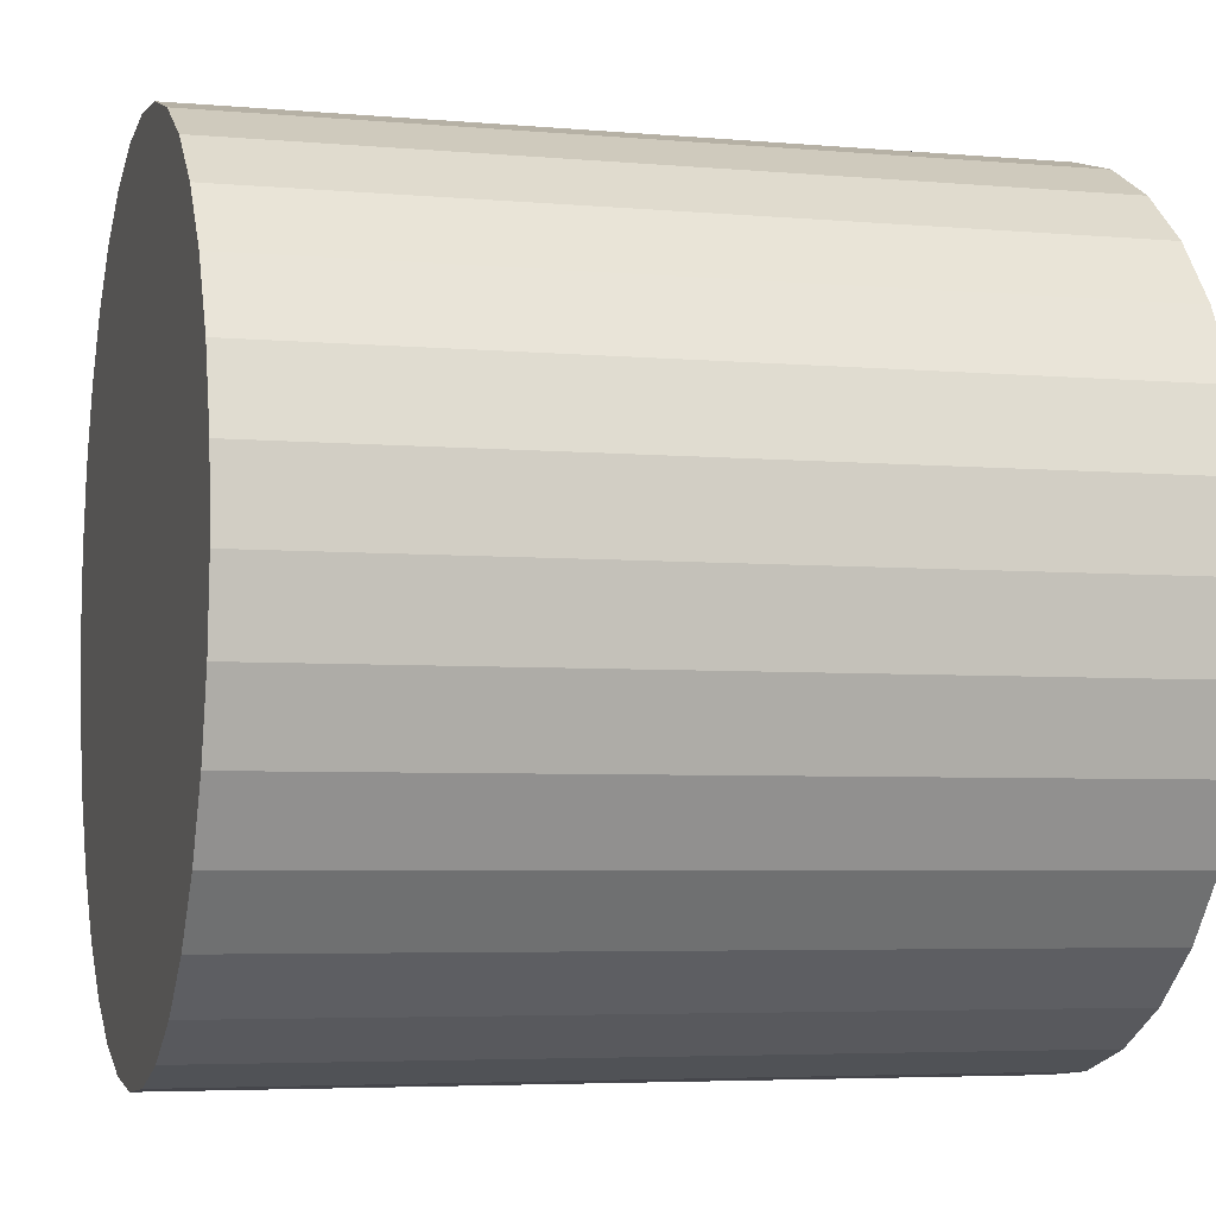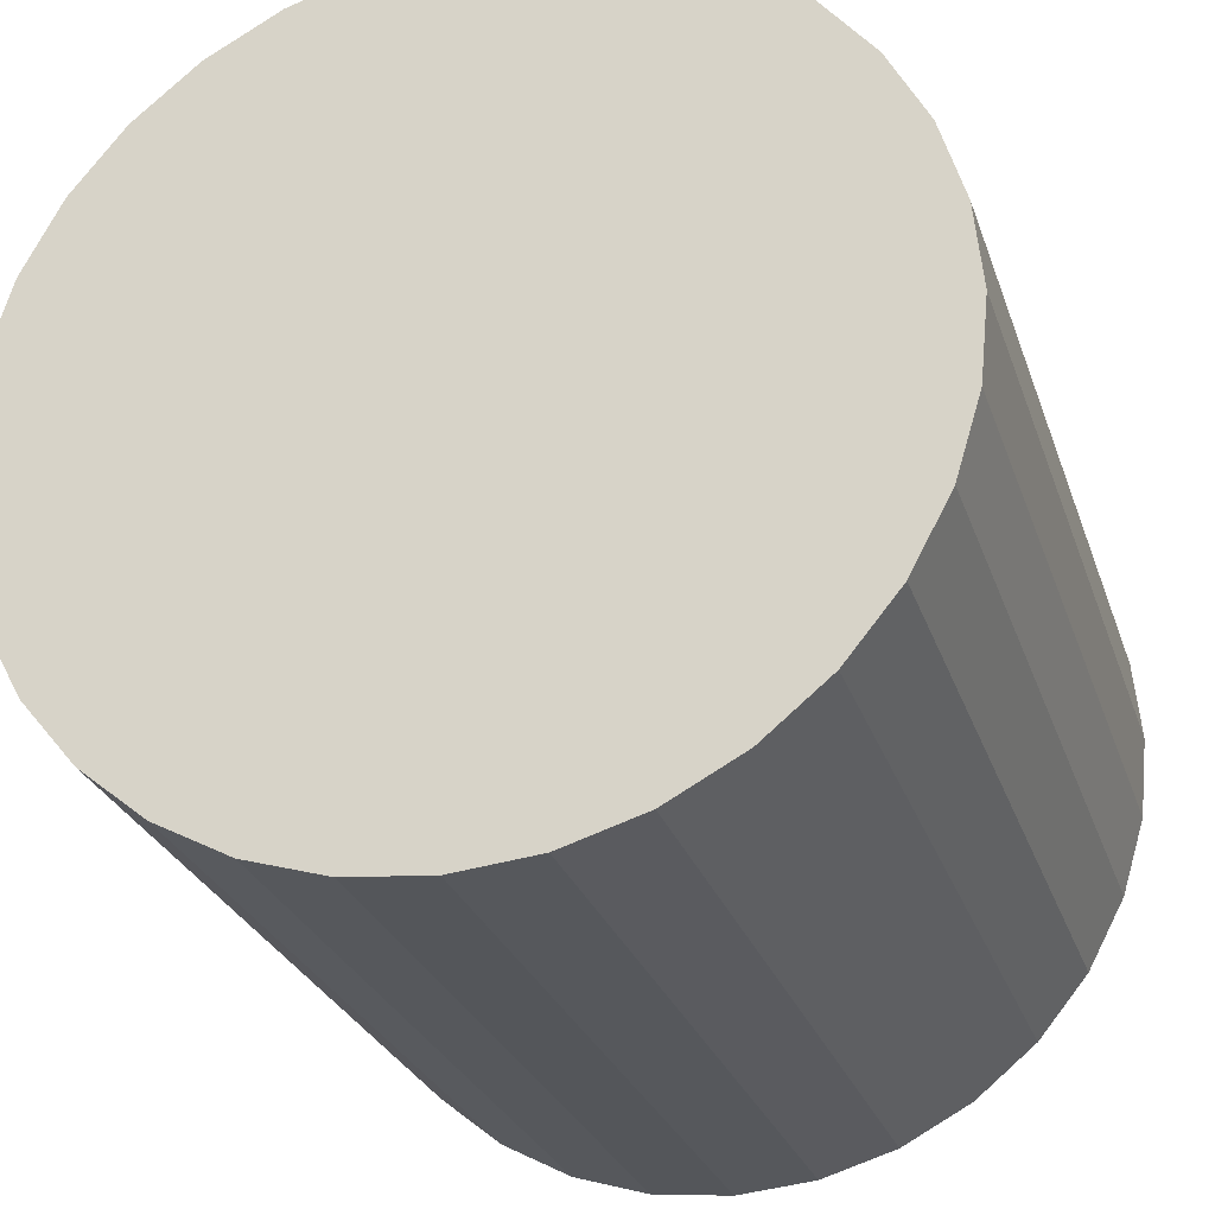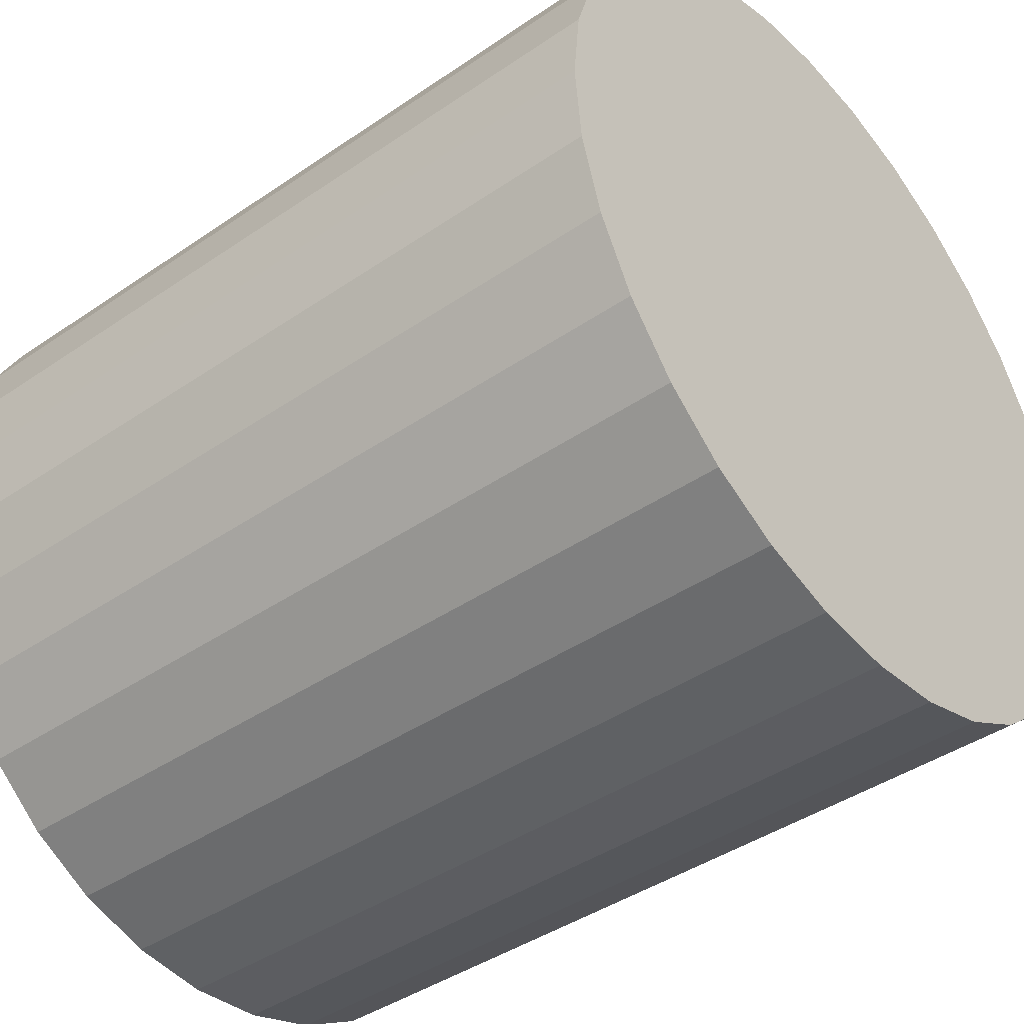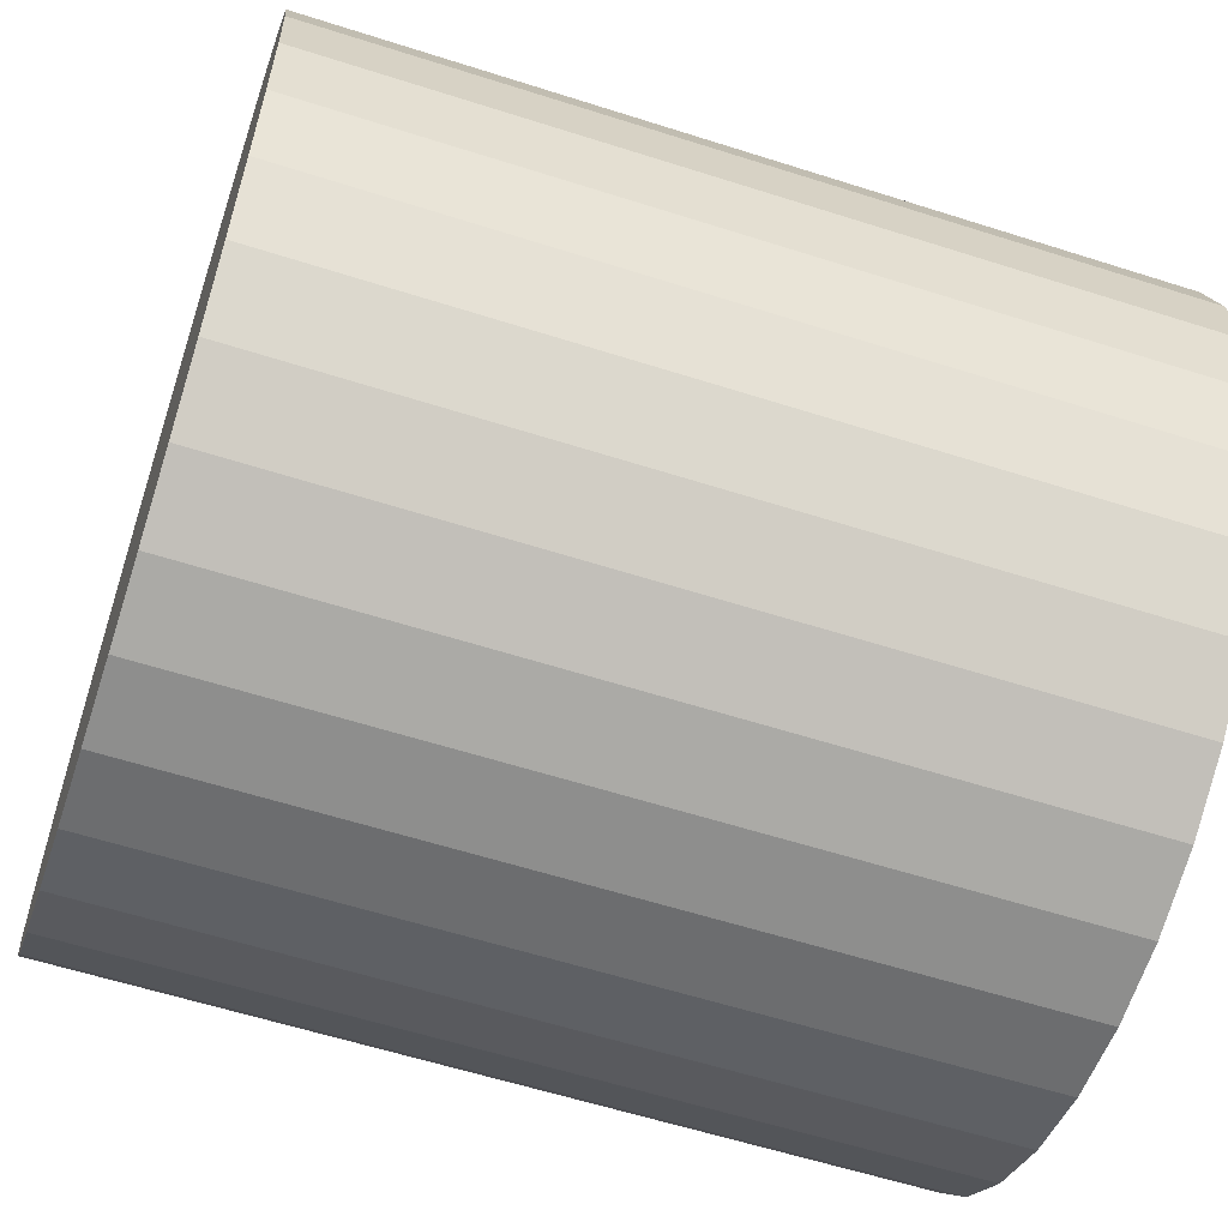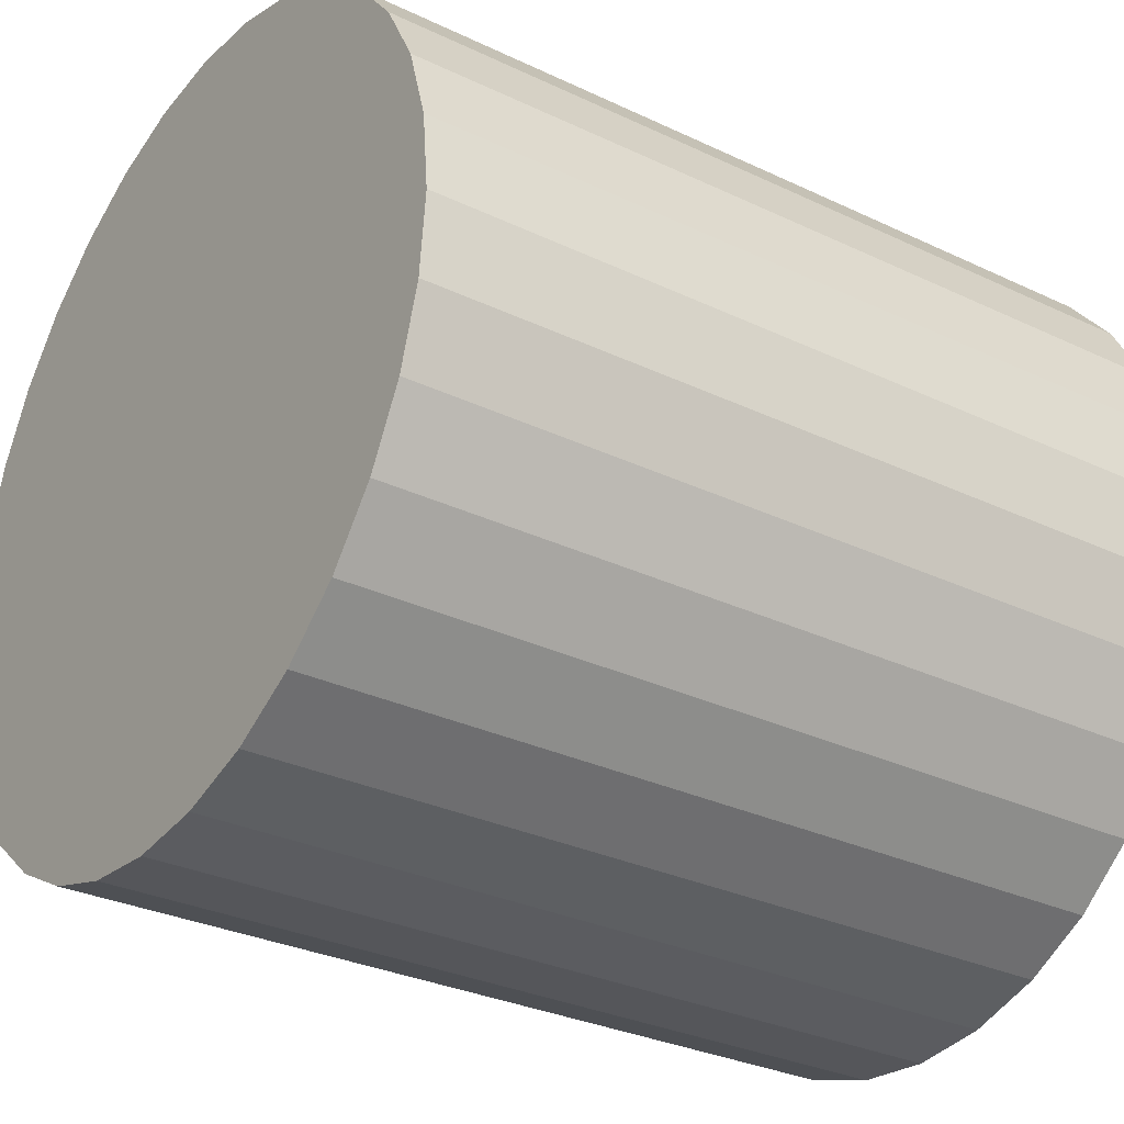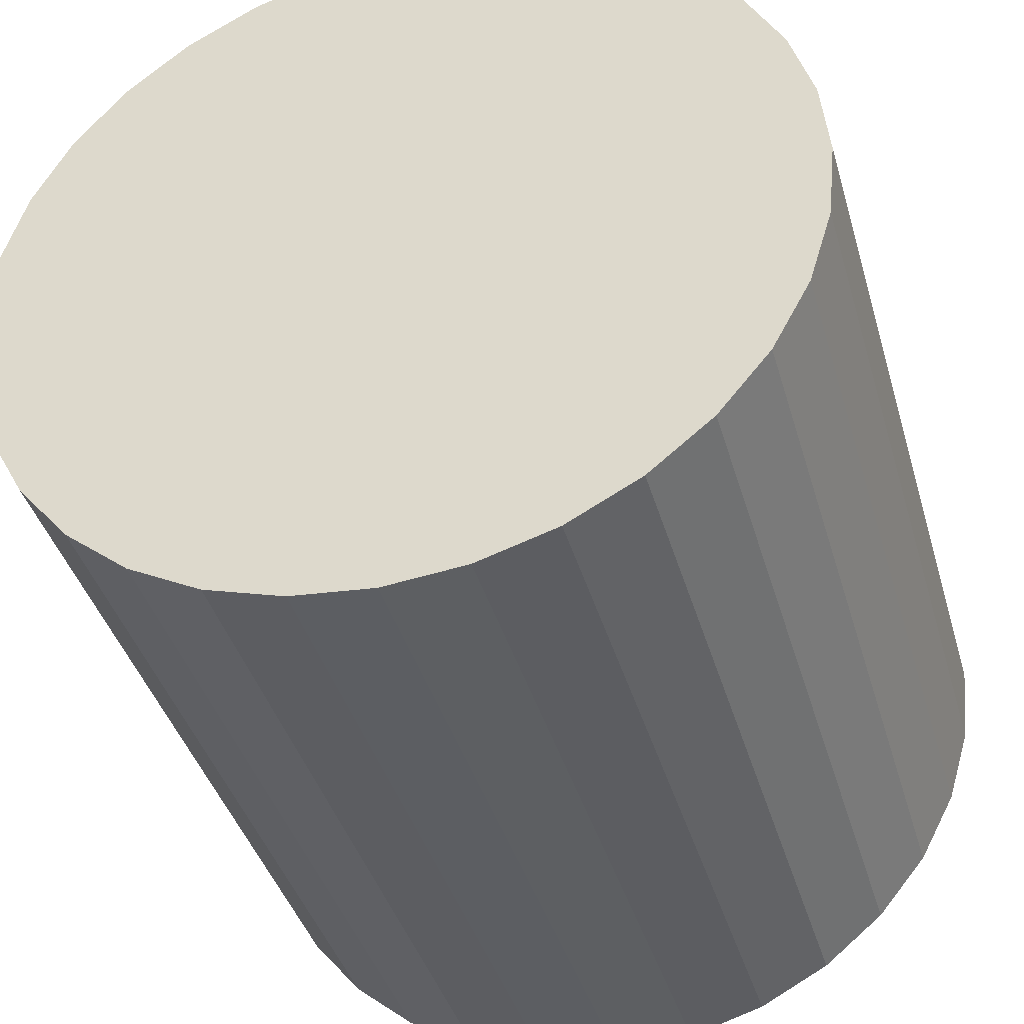
<metadata>
{"format":"obj","ext":"obj","renderer":"f3d","projection":"perspective","resolution":1024,"background":"white","views":[{"elev":-4.8,"azim":-15.8,"up":"+Y"},{"elev":-26.9,"azim":106.6,"up":"+Z"},{"elev":-41.8,"azim":39.6,"up":"+Z"},{"elev":-59.4,"azim":161.8,"up":"+Y"},{"elev":-30.4,"azim":145.4,"up":"+Z"},{"elev":-39.8,"azim":-74.4,"up":"+Y"}]}
</metadata>
<code>
o Cylinder
v -1 0 -1
v 1 -0 -1
v -1 -0.1951 -0.9808
v 1 -0.1951 -0.9808
v -1 -0.3827 -0.9239
v 1 -0.3827 -0.9239
v -1 -0.5556 -0.8315
v 1 -0.5556 -0.8315
v -1 -0.7071 -0.7071
v 1 -0.7071 -0.7071
v -1 -0.8315 -0.5556
v 1 -0.8315 -0.5556
v -1 -0.9239 -0.3827
v 1 -0.9239 -0.3827
v -1 -0.9808 -0.1951
v 1 -0.9808 -0.1951
v -1 -1 -0
v 1 -1 -0
v -1 -0.9808 0.1951
v 1 -0.9808 0.1951
v -1 -0.9239 0.3827
v 1 -0.9239 0.3827
v -1 -0.8315 0.5556
v 1 -0.8315 0.5556
v -1 -0.7071 0.7071
v 1 -0.7071 0.7071
v -1 -0.5556 0.8315
v 1 -0.5556 0.8315
v -1 -0.3827 0.9239
v 1 -0.3827 0.9239
v -1 -0.1951 0.9808
v 1 -0.1951 0.9808
v -1 0 1
v 1 0 1
v -1 0.1951 0.9808
v 1 0.1951 0.9808
v -1 0.3827 0.9239
v 1 0.3827 0.9239
v -1 0.5556 0.8315
v 1 0.5556 0.8315
v -1 0.7071 0.7071
v 1 0.7071 0.7071
v -1 0.8315 0.5556
v 1 0.8315 0.5556
v -1 0.9239 0.3827
v 1 0.9239 0.3827
v -1 0.9808 0.1951
v 1 0.9808 0.1951
v -1 1 -1e-06
v 1 1 -1e-06
v -1 0.9808 -0.1951
v 1 0.9808 -0.1951
v -1 0.9239 -0.3827
v 1 0.9239 -0.3827
v -1 0.8315 -0.5556
v 1 0.8315 -0.5556
v -1 0.7071 -0.7071
v 1 0.7071 -0.7071
v -1 0.5556 -0.8315
v 1 0.5556 -0.8315
v -1 0.3827 -0.9239
v 1 0.3827 -0.9239
v -1 0.1951 -0.9808
v 1 0.1951 -0.9808
v 1 -0.1951 -0.9808
v 1 -0 -1
v 1 -0.3827 -0.9239
v 1 -0.5556 -0.8315
v 1 -0.7071 -0.7071
v 1 -0.8315 -0.5556
v 1 -0.9239 -0.3827
v 1 -0.9808 -0.1951
v 1 -1 -0
v 1 -0.9808 0.1951
v 1 -0.9239 0.3827
v 1 -0.8315 0.5556
v 1 -0.7071 0.7071
v 1 -0.5556 0.8315
v 1 -0.3827 0.9239
v 1 -0.1951 0.9808
v 1 0 1
v 1 0.1951 0.9808
v 1 0.3827 0.9239
v 1 0.5556 0.8315
v 1 0.7071 0.7071
v 1 0.8315 0.5556
v 1 0.9239 0.3827
v 1 0.9808 0.1951
v 1 1 -1e-06
v 1 0.9808 -0.1951
v 1 0.9239 -0.3827
v 1 0.8315 -0.5556
v 1 0.7071 -0.7071
v 1 0.5556 -0.8315
v 1 0.3827 -0.9239
v 1 0.1951 -0.9808
v 1 -0.0319 -0.1604
v 1 -0 -0.1635
v 1 -0.06257 -0.1511
v 1 -0.09084 -0.136
v 1 -0.1156 -0.1156
v 1 -0.136 -0.09084
v 1 -0.1511 -0.06257
v 1 -0.1604 -0.0319
v 1 -0.1635 -0
v 1 -0.1604 0.0319
v 1 -0.1511 0.06257
v 1 -0.136 0.09084
v 1 -0.1156 0.1156
v 1 -0.09084 0.136
v 1 -0.06257 0.1511
v 1 -0.0319 0.1604
v 1 -0 0.1635
v 1 0.0319 0.1604
v 1 0.06257 0.1511
v 1 0.09084 0.136
v 1 0.1156 0.1156
v 1 0.136 0.09084
v 1 0.1511 0.06257
v 1 0.1604 0.0319
v 1 0.1635 -0
v 1 0.1604 -0.0319
v 1 0.1511 -0.06257
v 1 0.136 -0.09084
v 1 0.1156 -0.1156
v 1 0.09084 -0.136
v 1 0.06257 -0.1511
v 1 0.0319 -0.1604
v -1 -0 -0.062
v -1 -0.0121 -0.06081
v -1 -0.02373 -0.05728
v -1 -0.03445 -0.05155
v -1 -0.04384 -0.04384
v -1 -0.05155 -0.03445
v -1 -0.05728 -0.02373
v -1 -0.06081 -0.0121
v -1 -0.062 -0
v -1 -0.06081 0.01209
v -1 -0.05728 0.02373
v -1 -0.05155 0.03445
v -1 -0.04384 0.04384
v -1 -0.03445 0.05155
v -1 -0.02373 0.05728
v -1 -0.0121 0.06081
v -1 -0 0.062
v -1 0.0121 0.06081
v -1 0.02373 0.05728
v -1 0.03445 0.05155
v -1 0.04384 0.04384
v -1 0.05155 0.03445
v -1 0.05728 0.02373
v -1 0.06081 0.01209
v -1 0.062 -0
v -1 0.06081 -0.0121
v -1 0.05728 -0.02373
v -1 0.05155 -0.03445
v -1 0.04384 -0.04384
v -1 0.03445 -0.05155
v -1 0.02373 -0.05728
v -1 0.0121 -0.06081
f 1 2 4 3
f 3 4 6 5
f 5 6 8 7
f 7 8 10 9
f 9 10 12 11
f 11 12 14 13
f 13 14 16 15
f 15 16 18 17
f 17 18 20 19
f 19 20 22 21
f 21 22 24 23
f 23 24 26 25
f 25 26 28 27
f 27 28 30 29
f 29 30 32 31
f 31 32 34 33
f 33 34 36 35
f 35 36 38 37
f 37 38 40 39
f 39 40 42 41
f 41 42 44 43
f 43 44 46 45
f 45 46 48 47
f 47 48 50 49
f 49 50 52 51
f 51 52 54 53
f 53 54 56 55
f 55 56 58 57
f 57 58 60 59
f 59 60 62 61
f 36 34 81 82
f 61 62 64 63
f 63 64 2 1
f 7 9 133 132
f 87 86 118 119
f 54 52 90 91
f 10 8 68 69
f 28 26 77 78
f 46 44 86 87
f 64 62 95 96
f 20 18 73 74
f 38 36 82 83
f 56 54 91 92
f 12 10 69 70
f 30 28 78 79
f 48 46 87 88
f 4 2 66 65
f 2 64 96 66
f 22 20 74 75
f 40 38 83 84
f 58 56 92 93
f 14 12 70 71
f 32 30 79 80
f 50 48 88 89
f 6 4 65 67
f 24 22 75 76
f 42 40 84 85
f 60 58 93 94
f 16 14 71 72
f 34 32 80 81
f 52 50 89 90
f 8 6 67 68
f 26 24 76 77
f 44 42 85 86
f 62 60 94 95
f 18 16 72 73
f 97 98 128 127 126 125 124 123 122 121 120 119 118 117 116 115 114 113 112 111 110 109 108 107 106 105 104 103 102 101 100 99
f 74 73 105 106
f 88 87 119 120
f 75 74 106 107
f 89 88 120 121
f 76 75 107 108
f 90 89 121 122
f 77 76 108 109
f 91 90 122 123
f 78 77 109 110
f 92 91 123 124
f 79 78 110 111
f 65 66 98 97
f 93 92 124 125
f 80 79 111 112
f 67 65 97 99
f 94 93 125 126
f 81 80 112 113
f 68 67 99 100
f 95 94 126 127
f 82 81 113 114
f 69 68 100 101
f 96 95 127 128
f 83 82 114 115
f 70 69 101 102
f 66 96 128 98
f 84 83 115 116
f 71 70 102 103
f 85 84 116 117
f 72 71 103 104
f 86 85 117 118
f 73 72 104 105
f 129 130 131 132 133 134 135 136 137 138 139 140 141 142 143 144 145 146 147 148 149 150 151 152 153 154 155 156 157 158 159 160
f 25 27 142 141
f 43 45 151 150
f 61 63 160 159
f 17 19 138 137
f 35 37 147 146
f 53 55 156 155
f 9 11 134 133
f 27 29 143 142
f 45 47 152 151
f 1 3 130 129
f 63 1 129 160
f 19 21 139 138
f 37 39 148 147
f 55 57 157 156
f 11 13 135 134
f 29 31 144 143
f 47 49 153 152
f 3 5 131 130
f 21 23 140 139
f 39 41 149 148
f 57 59 158 157
f 13 15 136 135
f 31 33 145 144
f 49 51 154 153
f 5 7 132 131
f 23 25 141 140
f 41 43 150 149
f 59 61 159 158
f 15 17 137 136
f 33 35 146 145
f 51 53 155 154

</code>
